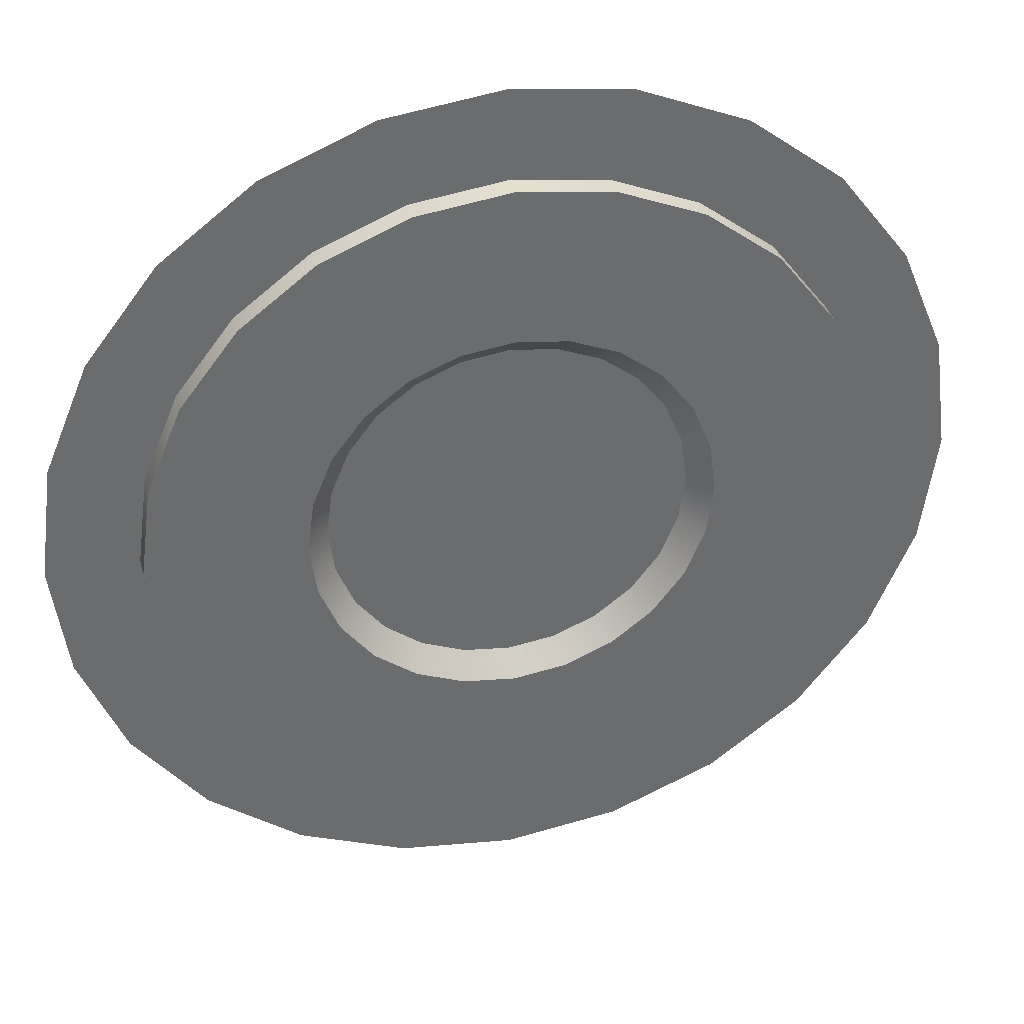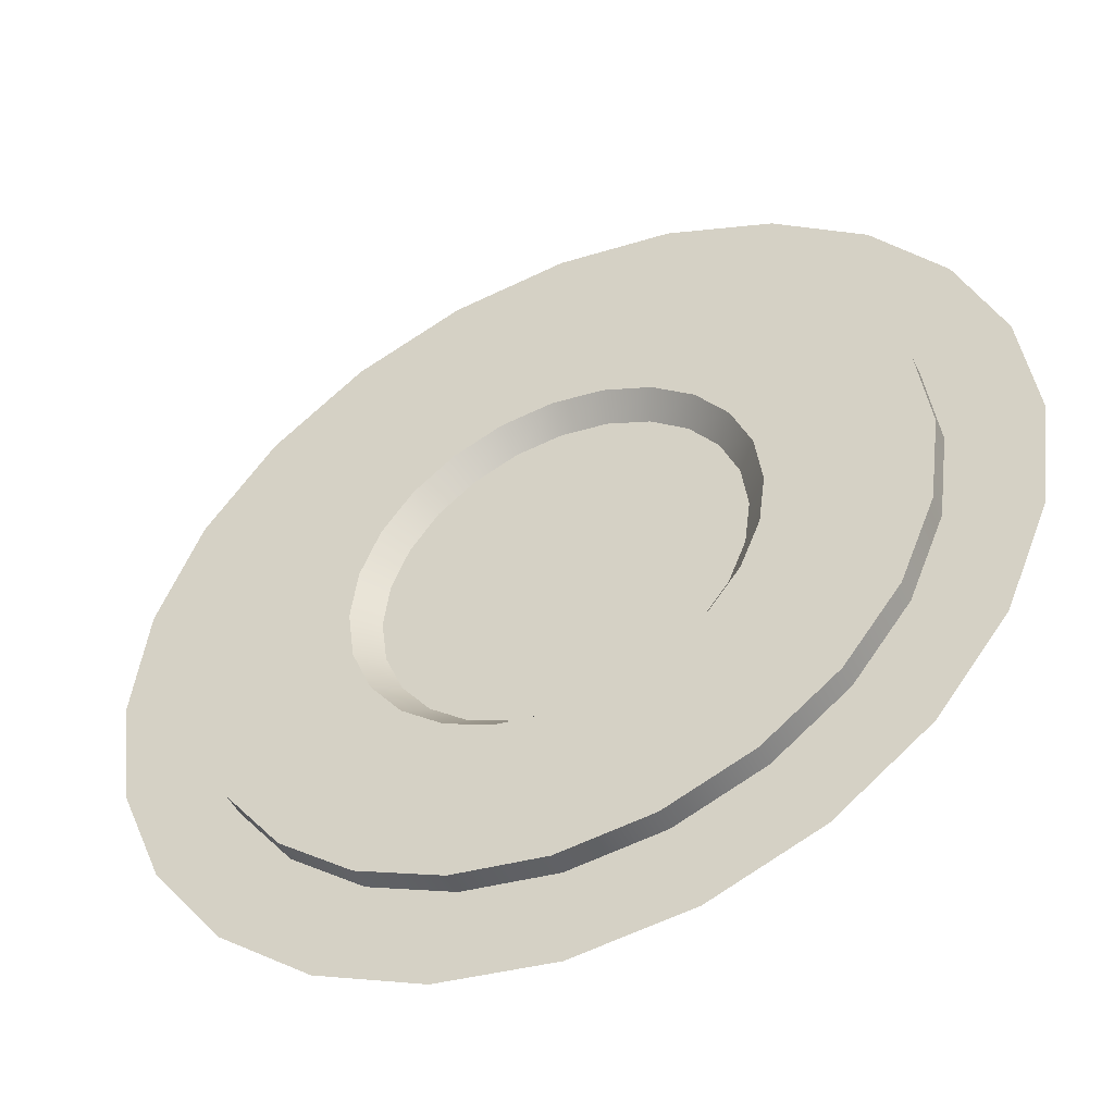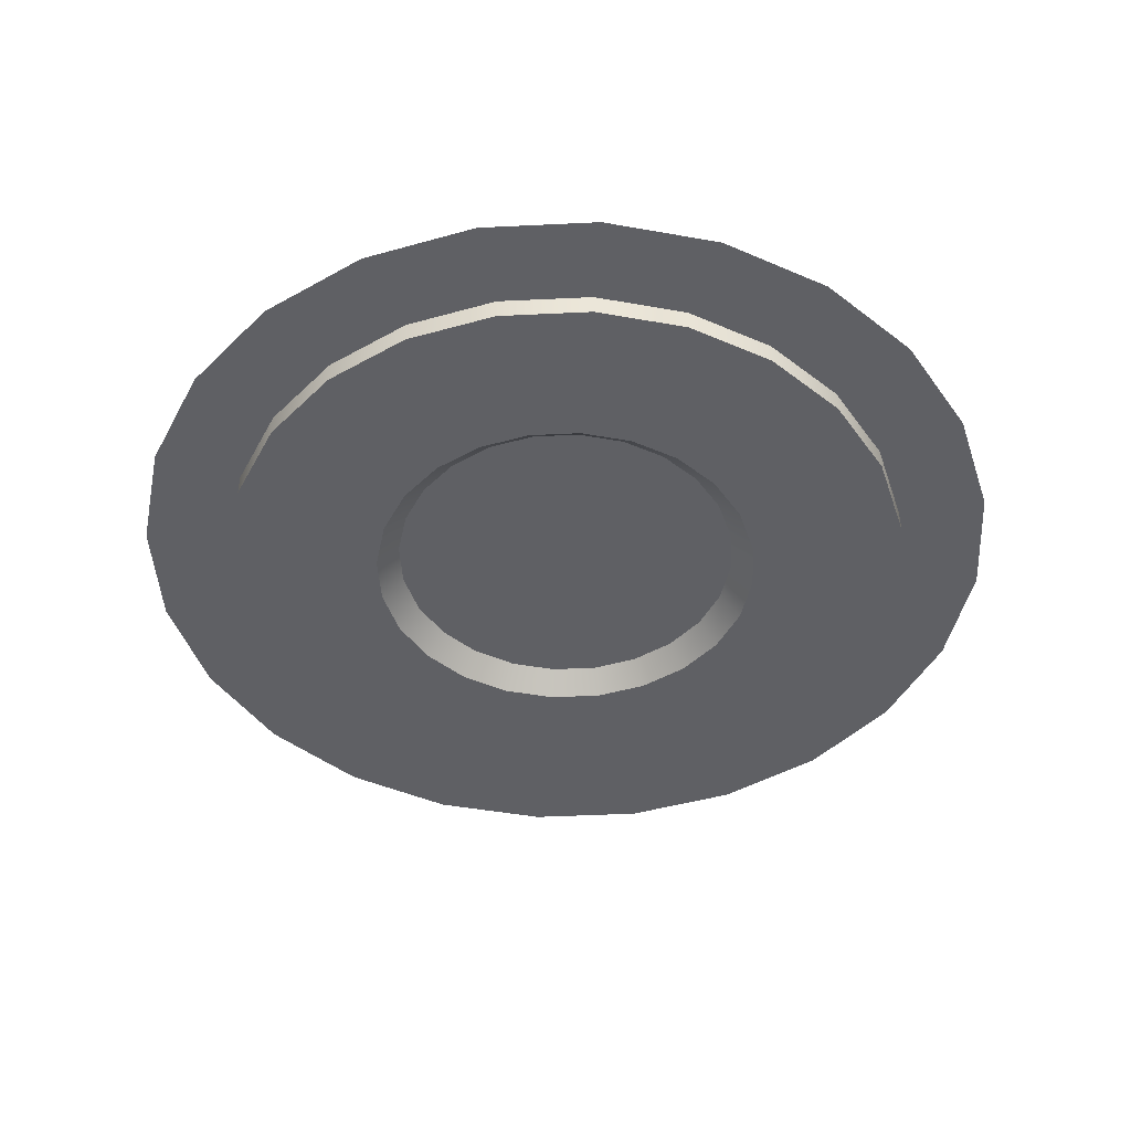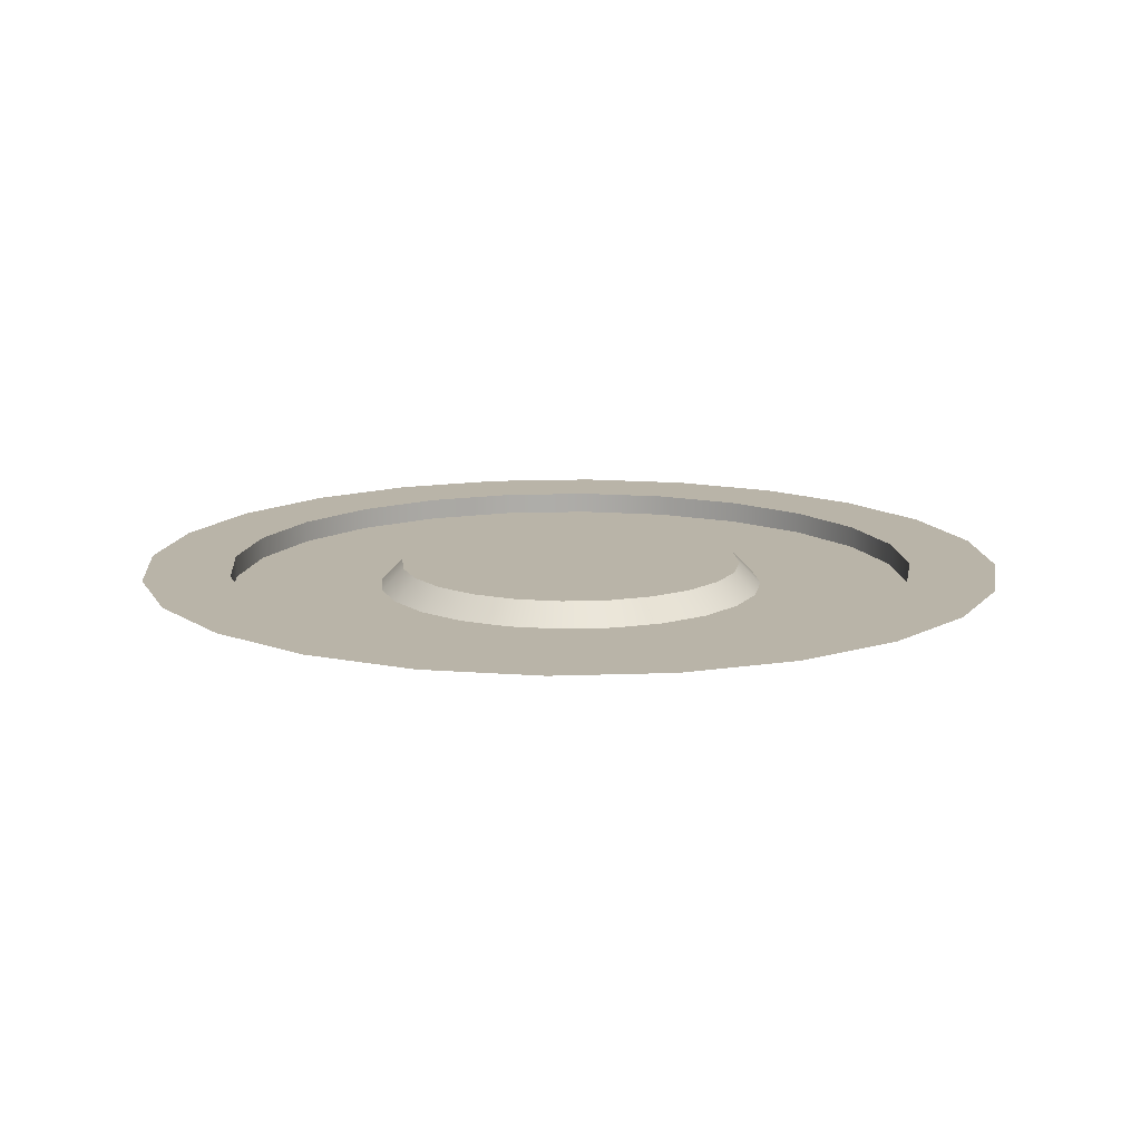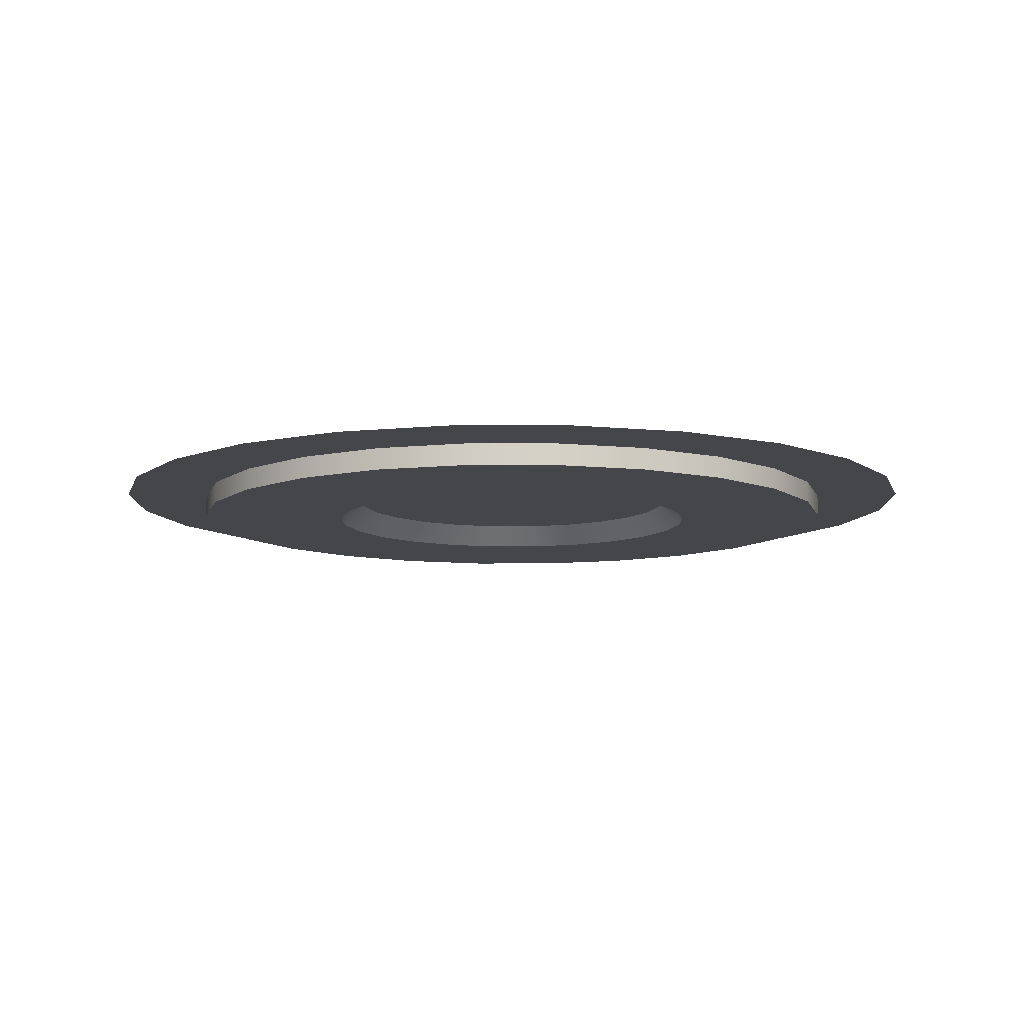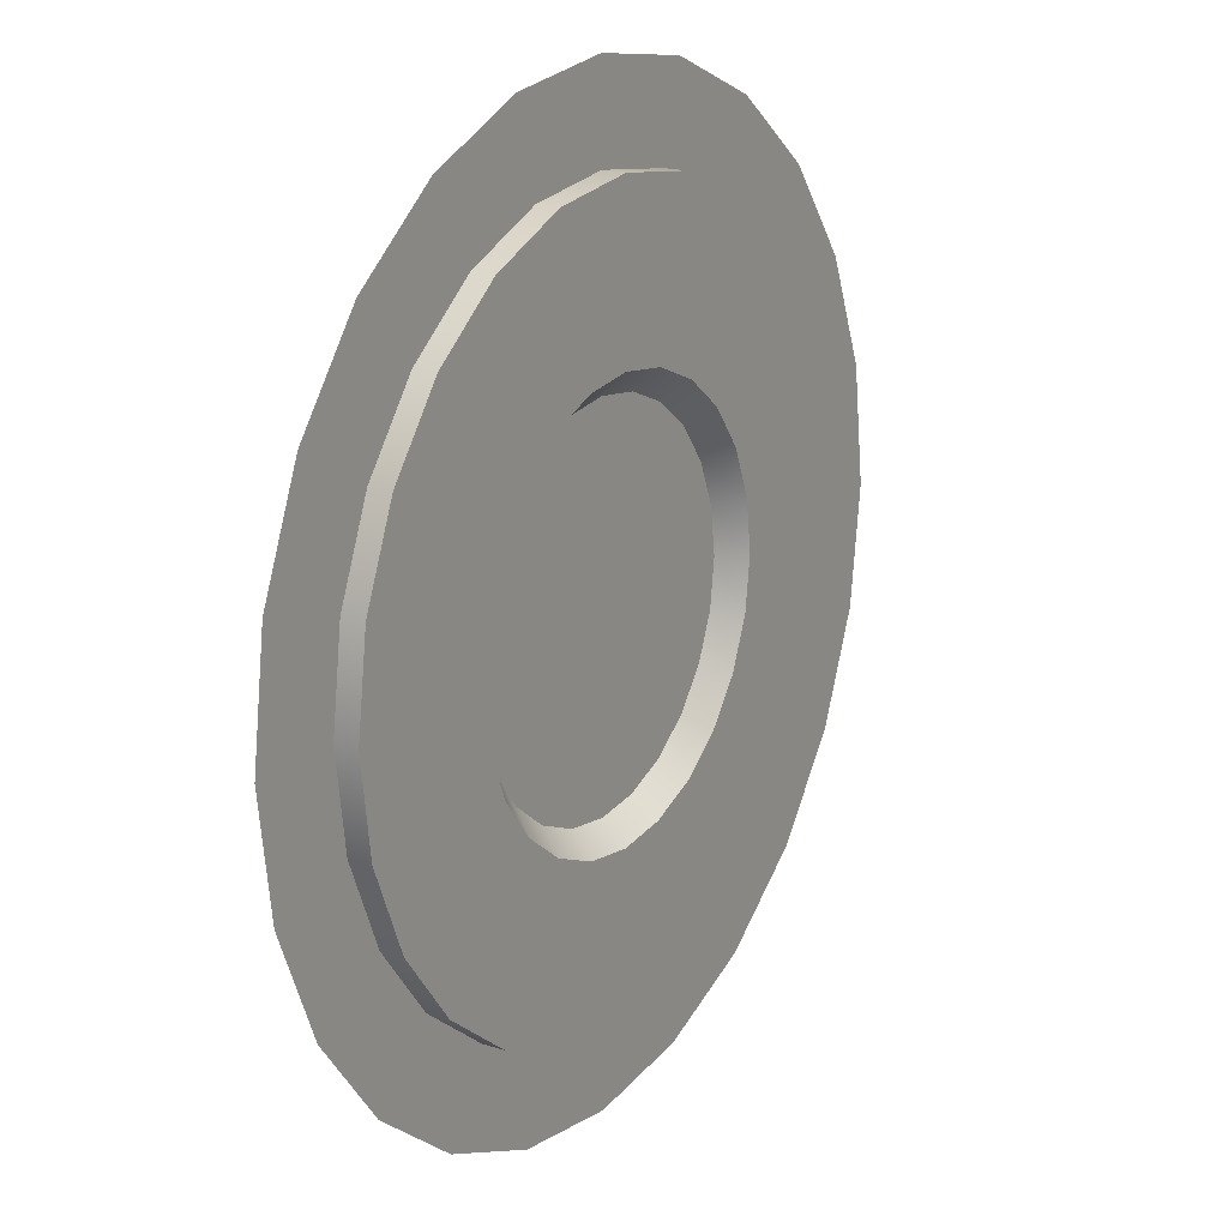
<metadata>
{"format":"obj","ext":"obj","renderer":"f3d","projection":"perspective","resolution":1024,"background":"white","views":[{"elev":36.7,"azim":-14.2,"up":"+Z"},{"elev":-47.2,"azim":24.4,"up":"+Z"},{"elev":-44.6,"azim":-4.3,"up":"+Y"},{"elev":13.3,"azim":32.7,"up":"+Y"},{"elev":-9.5,"azim":-22.3,"up":"+Y"},{"elev":18.2,"azim":-57.9,"up":"+Z"}]}
</metadata>
<code>
o end
v 0.625 0 -1.311e-17
v 0.6037 0 0.1618
v 0.5413 0 0.3125
v 0.4419 0 0.4419
v 0.3125 0 0.5413
v 0.1618 0 0.6037
v -1.855e-17 0 0.625
v -0.1618 0 0.6037
v -0.3125 0 0.5413
v -0.4419 0 0.4419
v -0.5413 0 0.3125
v -0.6037 0 0.1618
v -0.625 0 6.343e-17
v -0.6037 0 -0.1618
v -0.5413 0 -0.3125
v -0.4419 0 -0.4419
v -0.3125 0 -0.5413
v -0.1618 0 -0.6037
v -1.716e-16 0 -0.625
v 0.1618 0 -0.6037
v 0.3125 0 -0.5413
v 0.4419 0 -0.4419
v 0.5413 0 -0.3125
v 0.6037 0 -0.1618
v 0.483 0 0.1294
v 0.5 0 -6.378e-18
v 0.483 0 -0.1294
v 0.433 0 -0.25
v 0.3536 0 -0.3536
v 0.25 0 -0.433
v 0.1294 0 -0.483
v -1.636e-16 0 -0.5
v -0.1294 0 -0.483
v -0.25 0 -0.433
v -0.3536 0 -0.3536
v -0.433 0 -0.25
v -0.483 0 -0.1294
v -0.5 0 5.485e-17
v -0.483 0 0.1294
v -0.433 0 0.25
v -0.3536 0 0.3536
v -0.25 0 0.433
v -0.1294 0 0.483
v -4.111e-17 0 0.5
v 0.1294 0 0.483
v 0.25 0 0.433
v 0.3536 0 0.3536
v 0.433 0 0.25
v 0.483 -0.03125 0.1294
v 0.5 -0.03125 -6.009e-18
v 0.483 -0.03125 -0.1294
v 0.433 -0.03125 -0.25
v 0.3536 -0.03125 -0.3536
v 0.25 -0.03125 -0.433
v 0.1294 -0.03125 -0.483
v -1.639e-16 -0.03125 -0.5
v -0.1294 -0.03125 -0.483
v -0.25 -0.03125 -0.433
v -0.3536 -0.03125 -0.3536
v -0.433 -0.03125 -0.25
v -0.483 -0.03125 -0.1294
v -0.5 -0.03125 5.522e-17
v -0.483 -0.03125 0.1294
v -0.433 -0.03125 0.25
v -0.3536 -0.03125 0.3536
v -0.25 -0.03125 0.433
v -0.1294 -0.03125 0.483
v -4.141e-17 -0.03125 0.5
v 0.1294 -0.03125 0.483
v 0.25 -0.03125 0.433
v 0.3536 -0.03125 0.3536
v 0.433 -0.03125 0.25
v 0.2436 -0.03125 0.1406
v 0.2717 -0.03125 0.07279
v 0.2812 -0.03125 -7.455e-18
v 0.2717 -0.03125 -0.07279
v 0.2436 -0.03125 -0.1406
v 0.1989 -0.03125 -0.1989
v 0.1406 -0.03125 -0.2436
v 0.07279 -0.03125 -0.2717
v -1.243e-16 -0.03125 -0.2812
v -0.07279 -0.03125 -0.2717
v -0.1406 -0.03125 -0.2436
v -0.1989 -0.03125 -0.1989
v -0.2436 -0.03125 -0.1406
v -0.2717 -0.03125 -0.07279
v -0.2812 -0.03125 2.699e-17
v -0.2717 -0.03125 0.07279
v -0.2436 -0.03125 0.1406
v -0.1989 -0.03125 0.1989
v -0.1406 -0.03125 0.2436
v -0.07279 -0.03125 0.2717
v -5.542e-17 -0.03125 0.2812
v 0.07279 -0.03125 0.2717
v 0.1406 -0.03125 0.2436
v 0.1989 -0.03125 0.1989
v 0.2165 0 0.125
v 0.2415 0 0.0647
v 0.25 0 -7.912e-18
v 0.2415 0 -0.0647
v 0.2165 0 -0.125
v 0.1768 0 -0.1768
v 0.125 0 -0.2165
v 0.0647 0 -0.2415
v -1.167e-16 0 -0.25
v -0.0647 0 -0.2415
v -0.125 0 -0.2165
v -0.1768 0 -0.1768
v -0.2165 0 -0.125
v -0.2415 0 -0.0647
v -0.25 0 2.27e-17
v -0.2415 0 0.0647
v -0.2165 0 0.125
v -0.1768 0 0.1768
v -0.125 0 0.2165
v -0.0647 0 0.2415
v -5.543e-17 0 0.25
v 0.0647 0 0.2415
v 0.125 0 0.2165
v 0.1768 0 0.1768
v -3.932e-17 0 -2.891e-18
g end_end_auv
f 49 74 73 72
f 50 75 74 49
f 51 76 75 50
f 52 77 76 51
f 53 78 77 52
f 54 79 78 53
f 55 80 79 54
f 56 81 80 55
f 57 82 81 56
f 58 83 82 57
f 59 84 83 58
f 60 85 84 59
f 61 86 85 60
f 62 87 86 61
f 63 88 87 62
f 64 89 88 63
f 65 90 89 64
f 66 91 90 65
f 67 92 91 66
f 68 93 92 67
f 69 94 93 68
f 70 95 94 69
f 71 96 95 70
f 72 73 96 71
f 97 121 120
f 98 121 97
f 99 121 98
f 100 121 99
f 101 121 100
f 102 121 101
f 103 121 102
f 104 121 103
f 105 121 104
f 106 121 105
f 107 121 106
f 108 121 107
f 109 121 108
f 110 121 109
f 111 121 110
f 112 121 111
f 113 121 112
f 114 121 113
f 115 121 114
f 116 121 115
f 117 121 116
f 118 121 117
f 119 121 118
f 120 121 119
f 25 49 72 48
f 26 50 49 25
f 27 51 50 26
f 28 52 51 27
f 29 53 52 28
f 30 54 53 29
f 31 55 54 30
f 32 56 55 31
f 33 57 56 32
f 34 58 57 33
f 35 59 58 34
f 36 60 59 35
f 37 61 60 36
f 38 62 61 37
f 39 63 62 38
f 40 64 63 39
f 41 65 64 40
f 42 66 65 41
f 43 67 66 42
f 44 68 67 43
f 45 69 68 44
f 46 70 69 45
f 47 71 70 46
f 48 72 71 47
f 73 97 120 96
f 74 98 97 73
f 75 99 98 74
f 76 100 99 75
f 77 101 100 76
f 78 102 101 77
f 79 103 102 78
f 80 104 103 79
f 81 105 104 80
f 82 106 105 81
f 83 107 106 82
f 84 108 107 83
f 85 109 108 84
f 86 110 109 85
f 87 111 110 86
f 88 112 111 87
f 89 113 112 88
f 90 114 113 89
f 91 115 114 90
f 92 116 115 91
f 93 117 116 92
f 94 118 117 93
f 95 119 118 94
f 96 120 119 95
f 1 26 25 2
f 2 25 48 3
f 3 48 47 4
f 4 47 46 5
f 5 46 45 6
f 6 45 44 7
f 7 44 43 8
f 8 43 42 9
f 9 42 41 10
f 10 41 40 11
f 11 40 39 12
f 12 39 38 13
f 13 38 37 14
f 14 37 36 15
f 15 36 35 16
f 16 35 34 17
f 17 34 33 18
f 18 33 32 19
f 19 32 31 20
f 20 31 30 21
f 21 30 29 22
f 22 29 28 23
f 23 28 27 24
f 24 27 26 1

</code>
